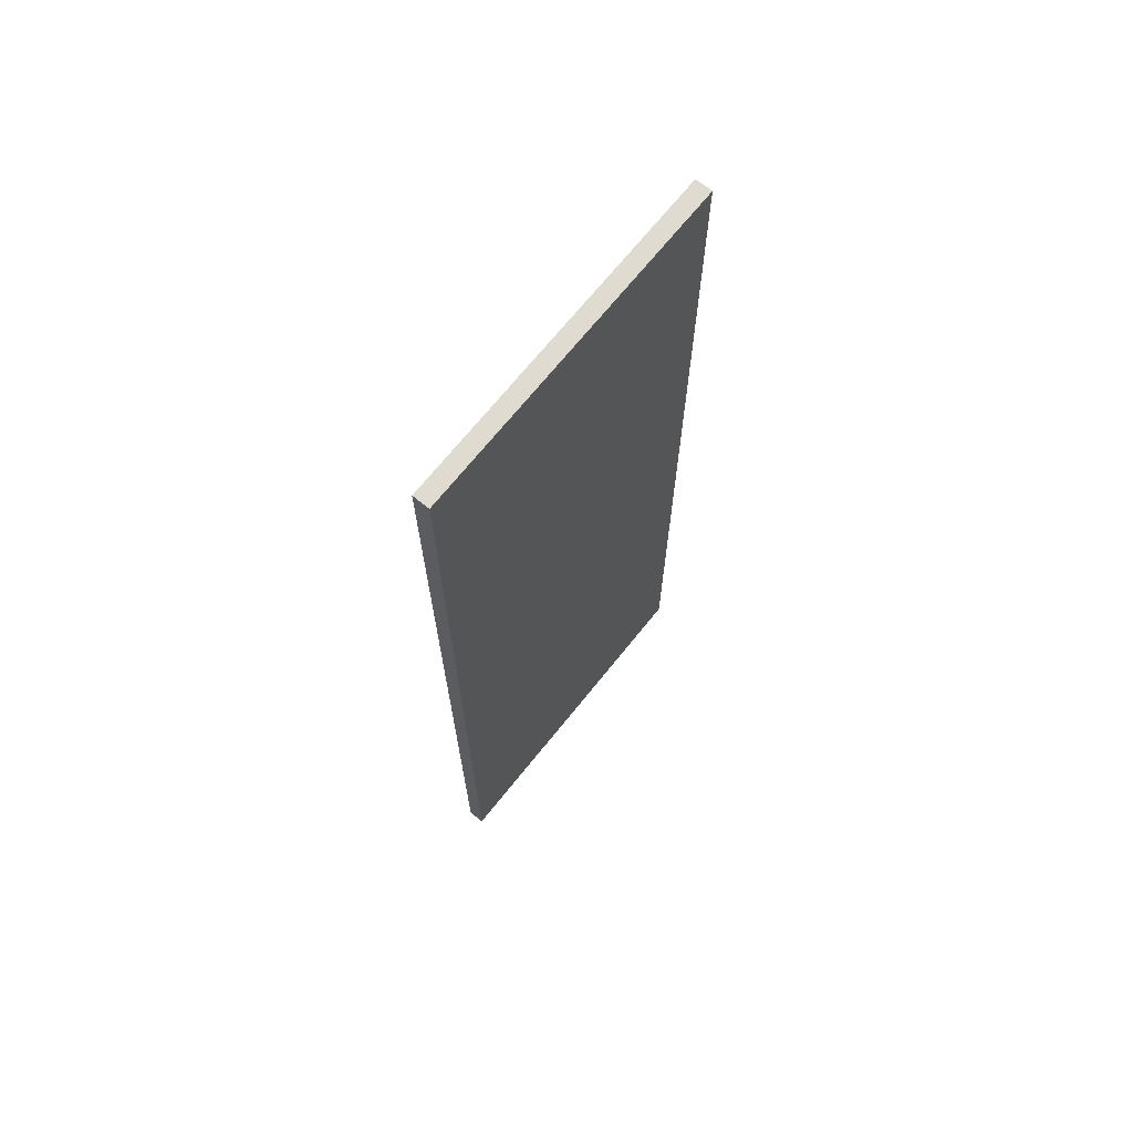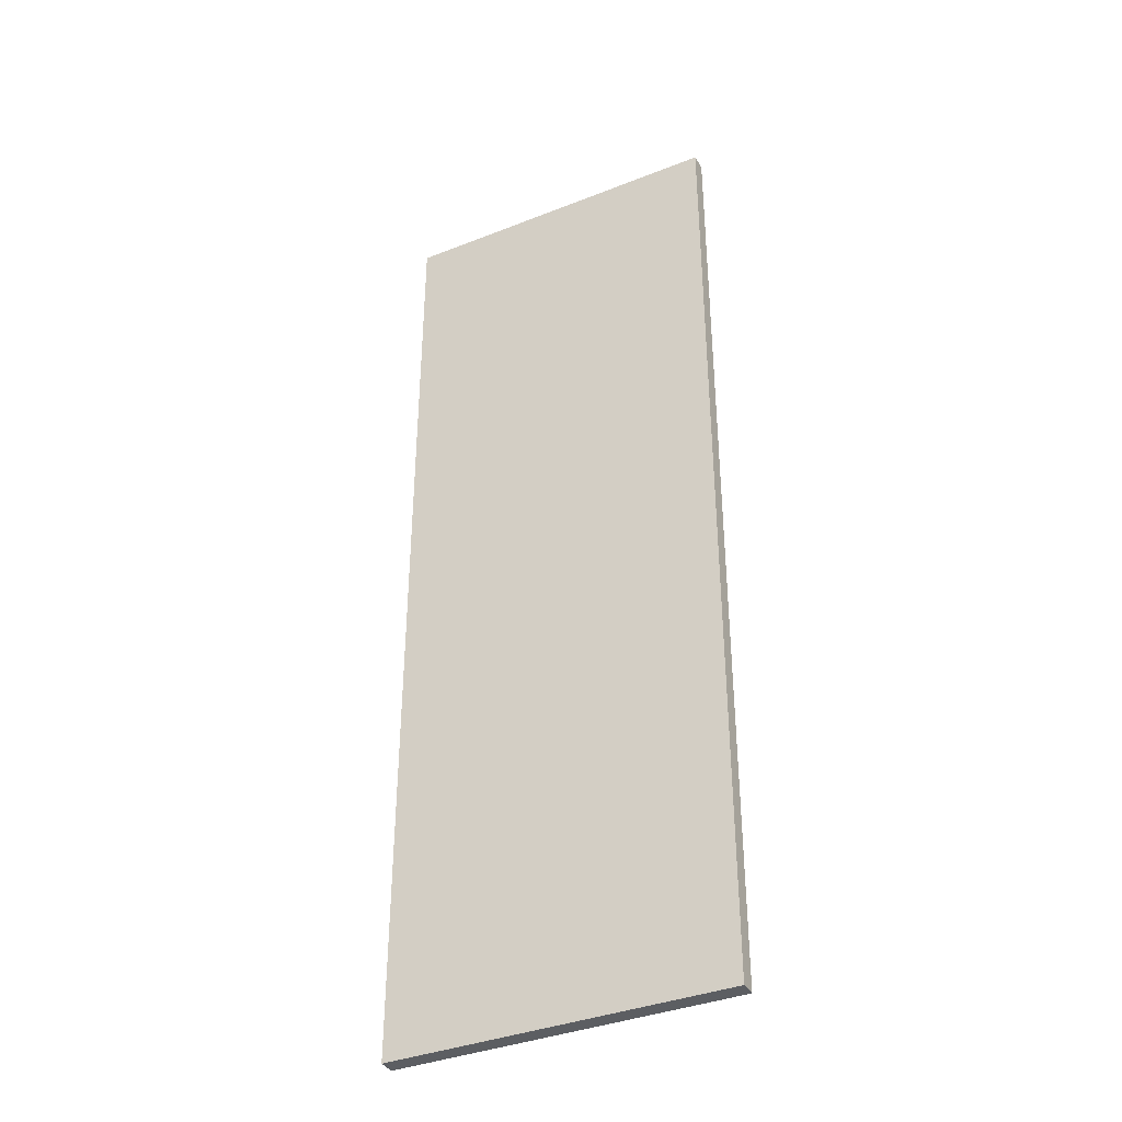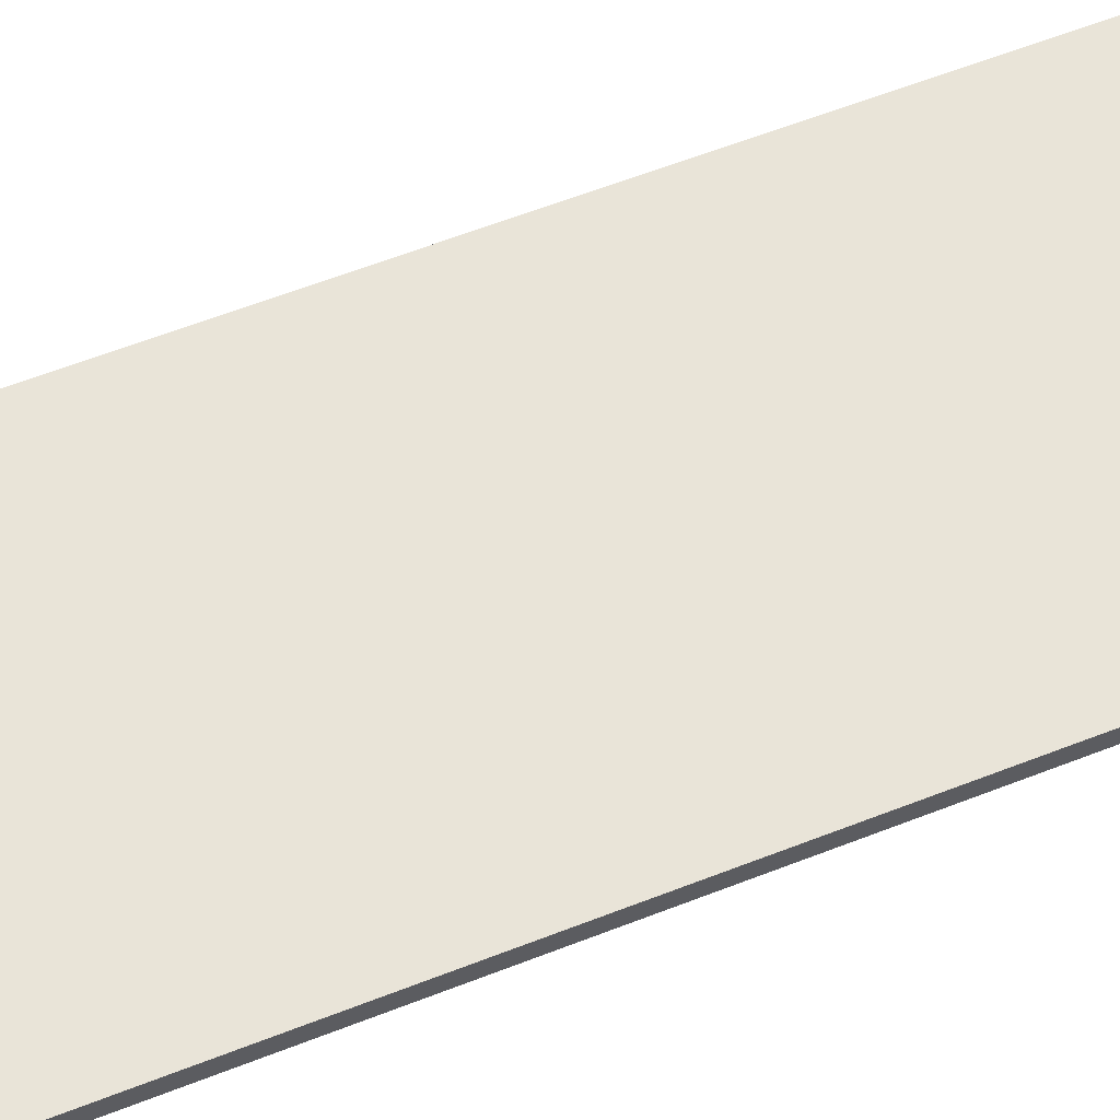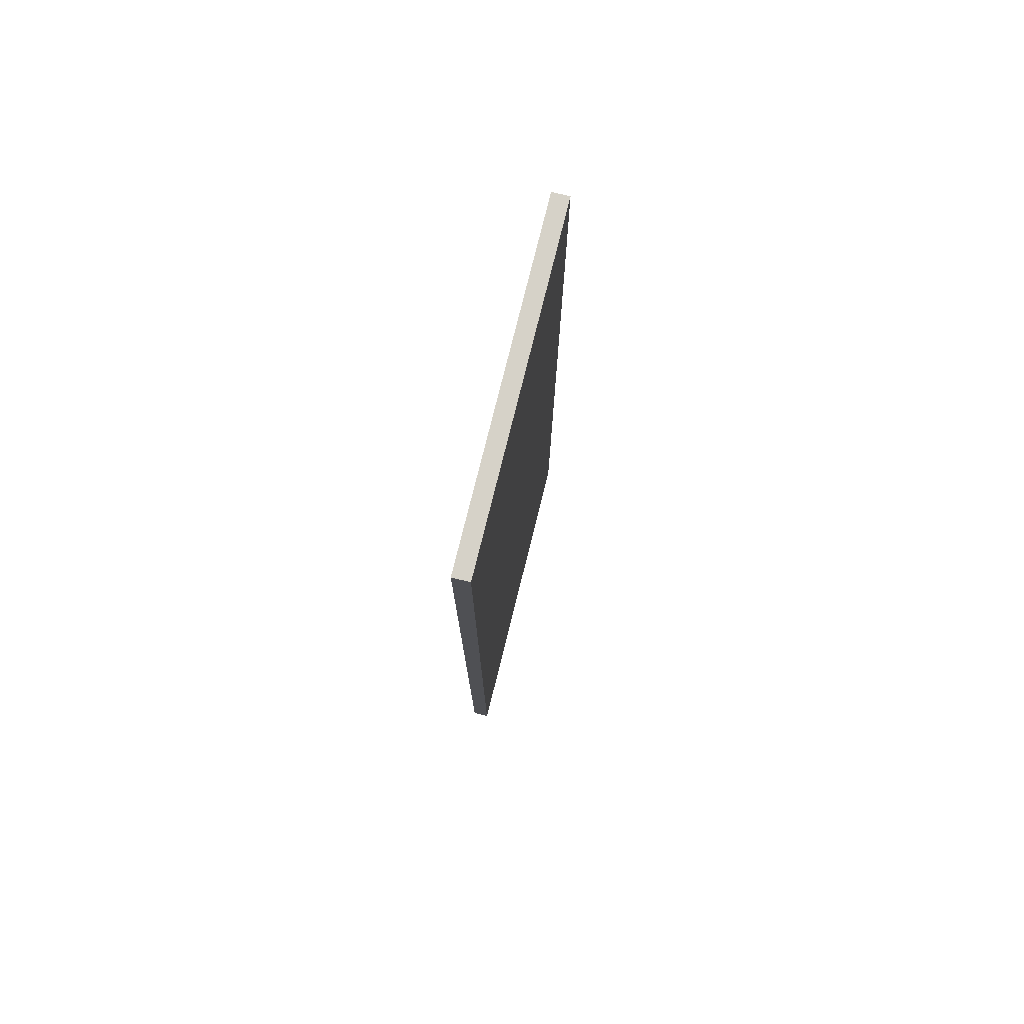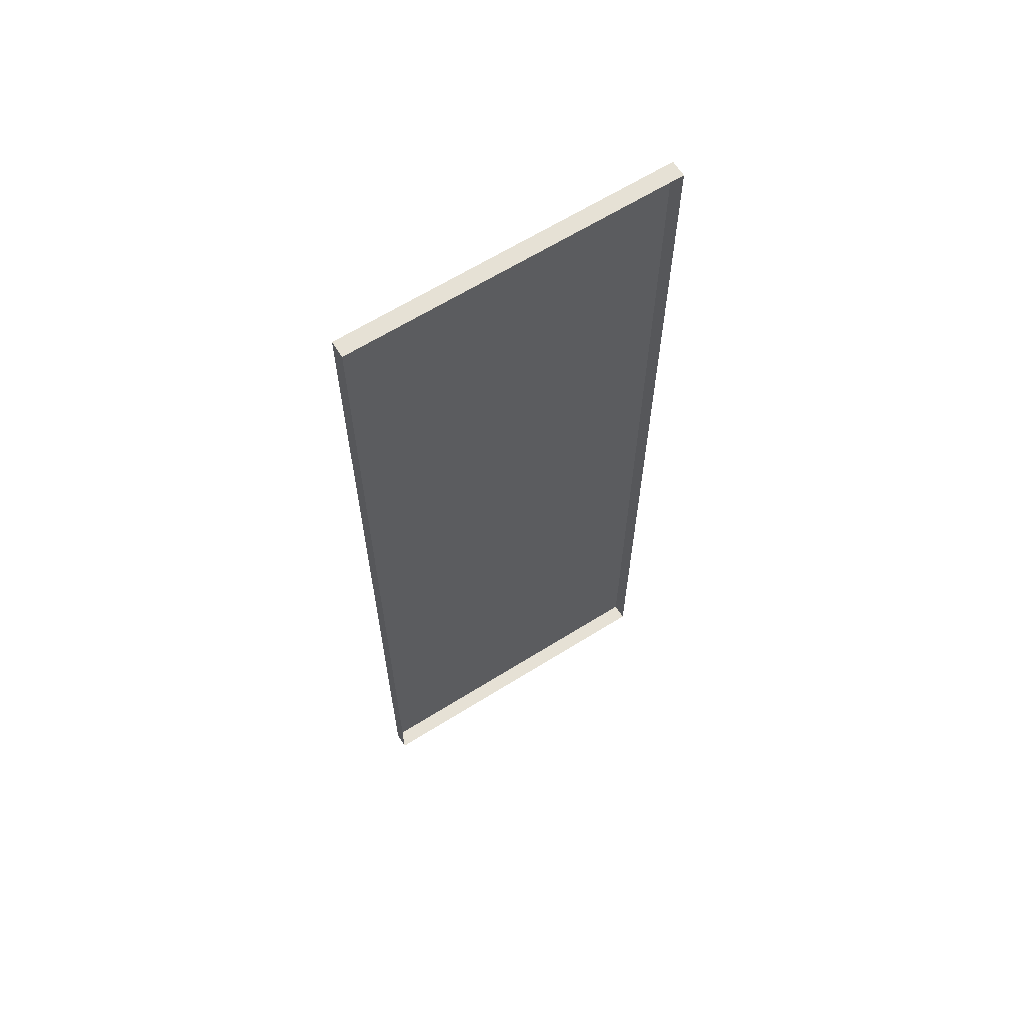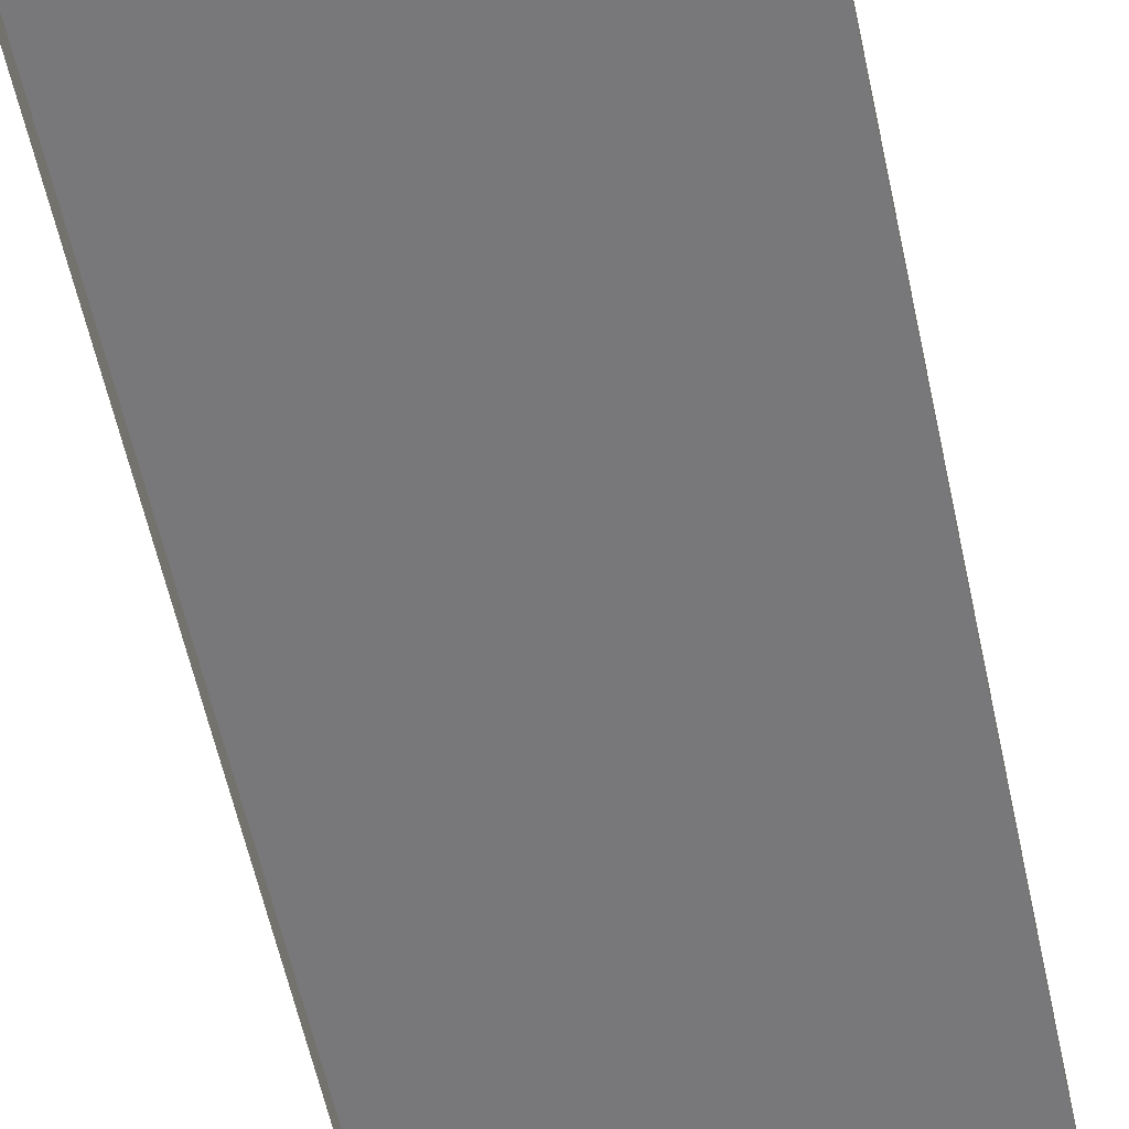
<metadata>
{"format":"obj","ext":"obj","renderer":"f3d","projection":"perspective","resolution":1024,"background":"white","views":[{"elev":69.8,"azim":128.8,"up":"+Z"},{"elev":-37.5,"azim":-153.2,"up":"+Z"},{"elev":60.3,"azim":-111.9,"up":"+Y"},{"elev":77.6,"azim":104.0,"up":"+Z"},{"elev":64.3,"azim":-32.2,"up":"+Z"},{"elev":-57.6,"azim":12.0,"up":"+Y"}]}
</metadata>
<code>
o Cube
v -1.459 -0.3129 7.025
v -1.459 -0.1107 7.025
v -1.459 -0.3129 -4.913
v -1.459 -0.1107 -4.913
v 2.631 -0.3129 7.025
v 2.631 -0.1107 7.025
v 2.631 -0.3129 -4.913
v 2.631 -0.1107 -4.913
f 2 3 1
f 4 7 3
f 8 5 7
f 6 1 5
f 4 6 8
f 2 4 3
f 4 8 7
f 8 6 5
f 6 2 1
f 4 2 6

</code>
